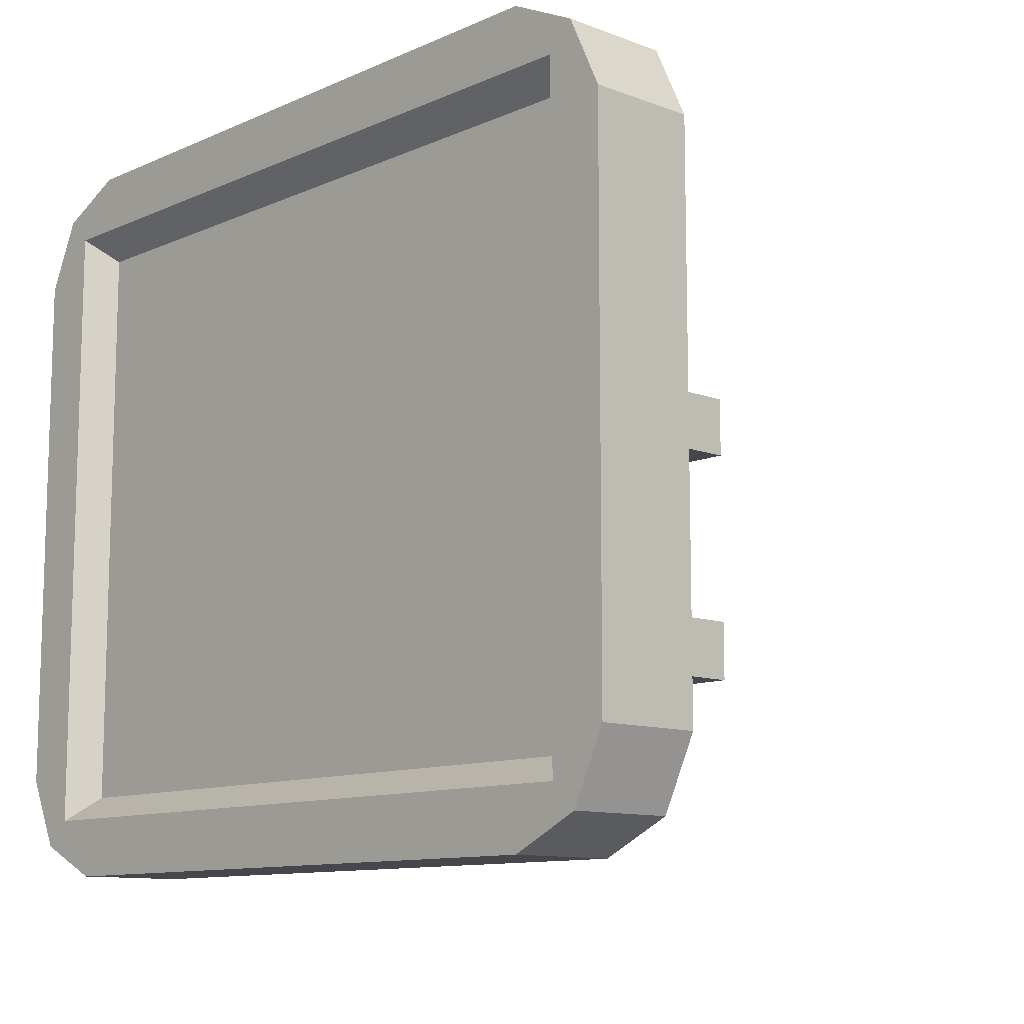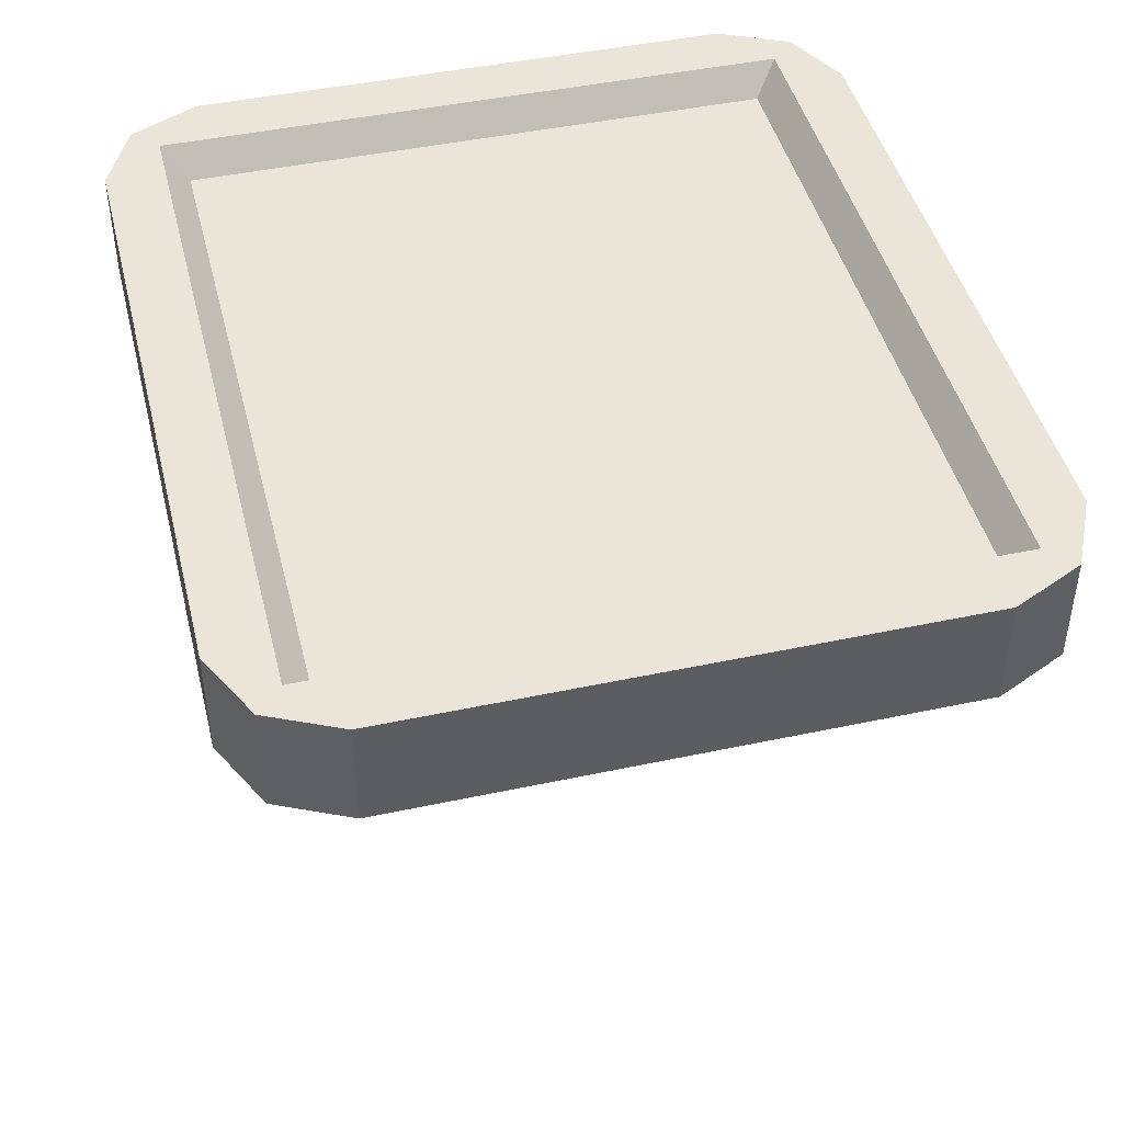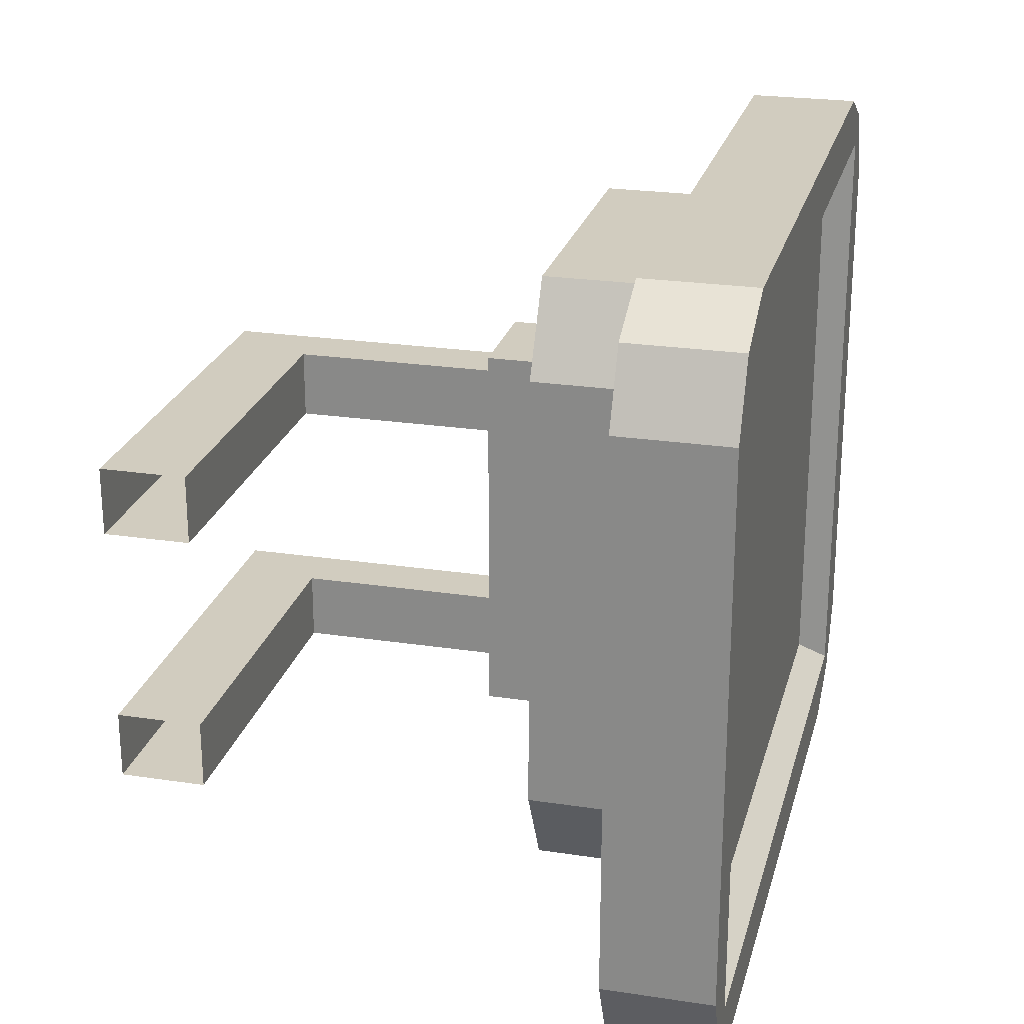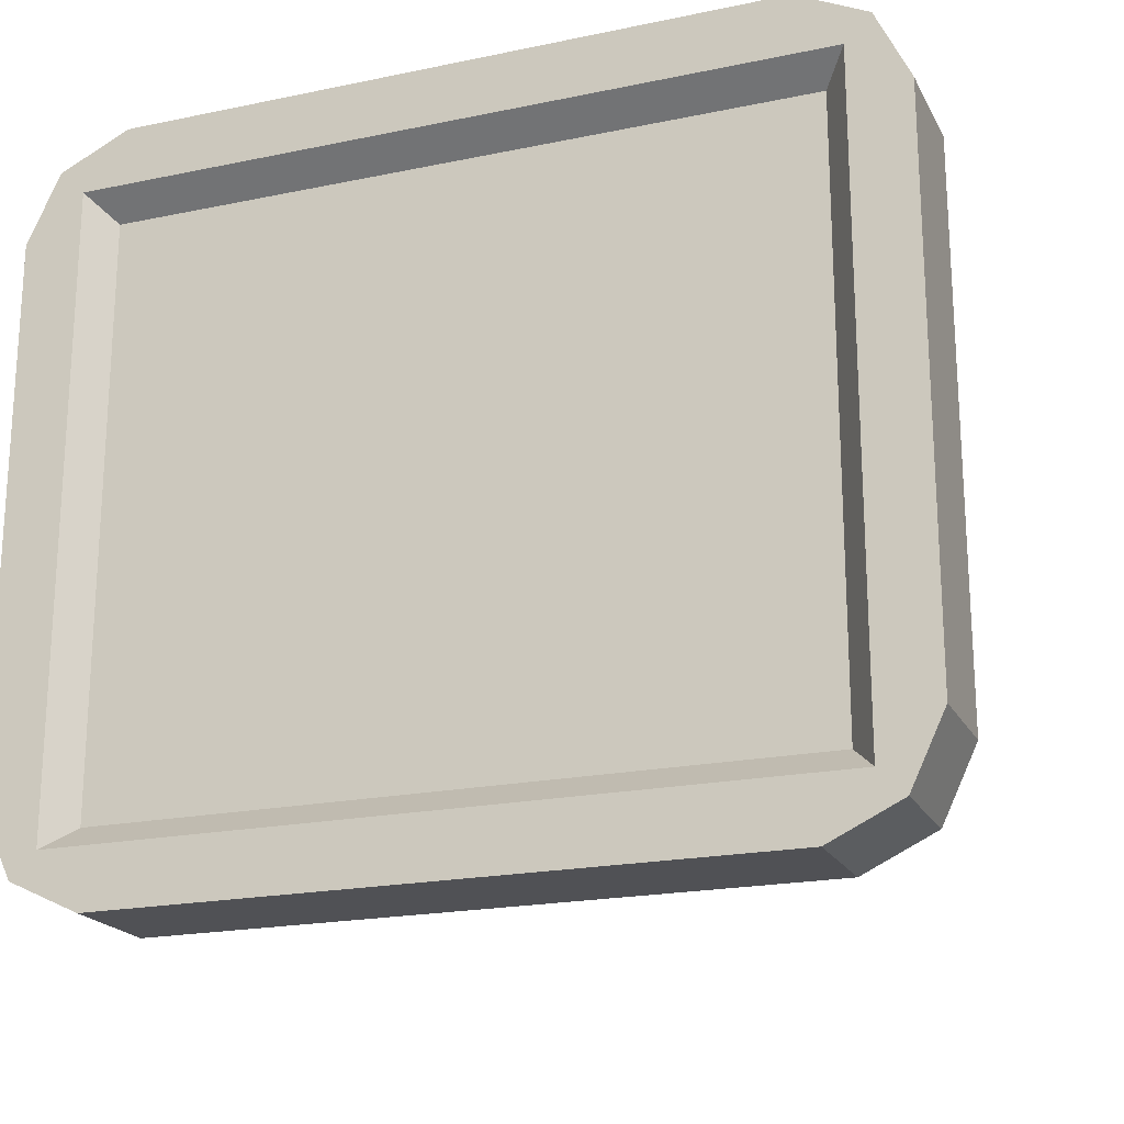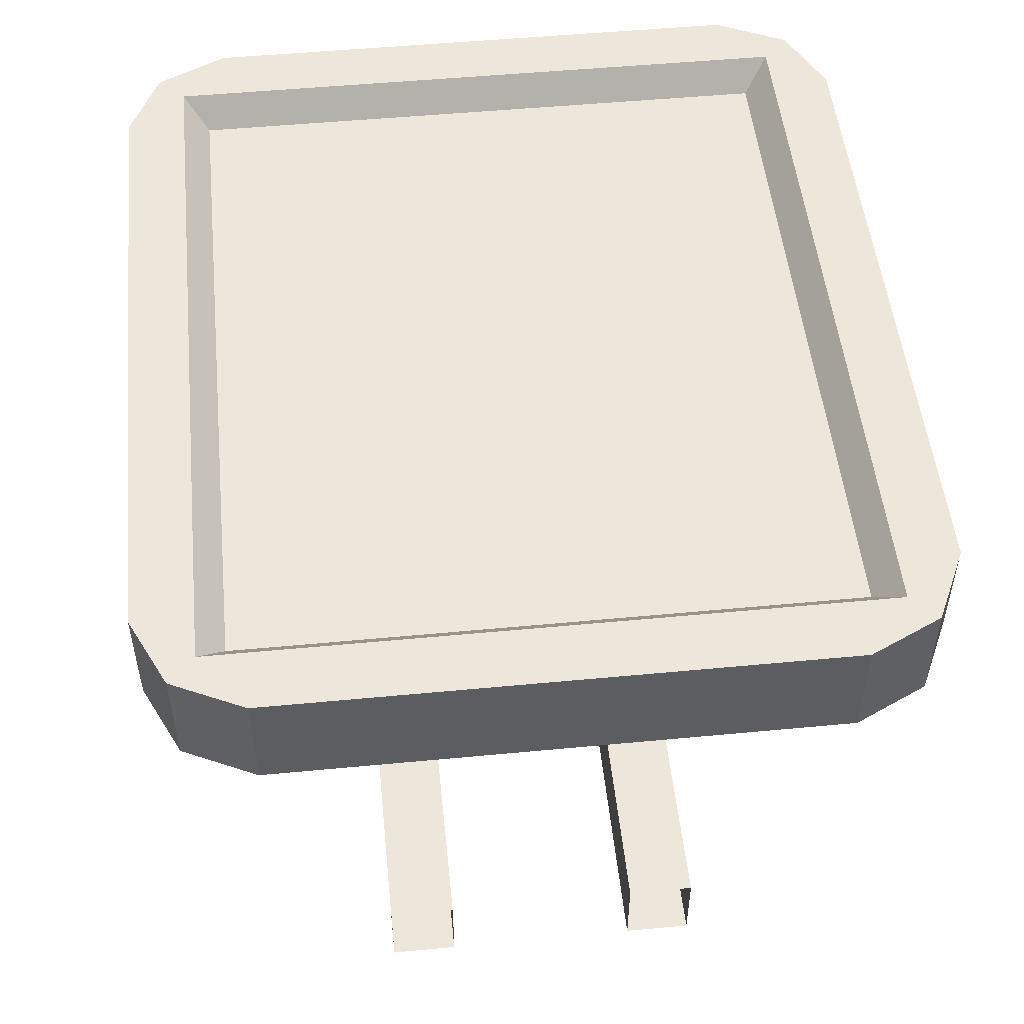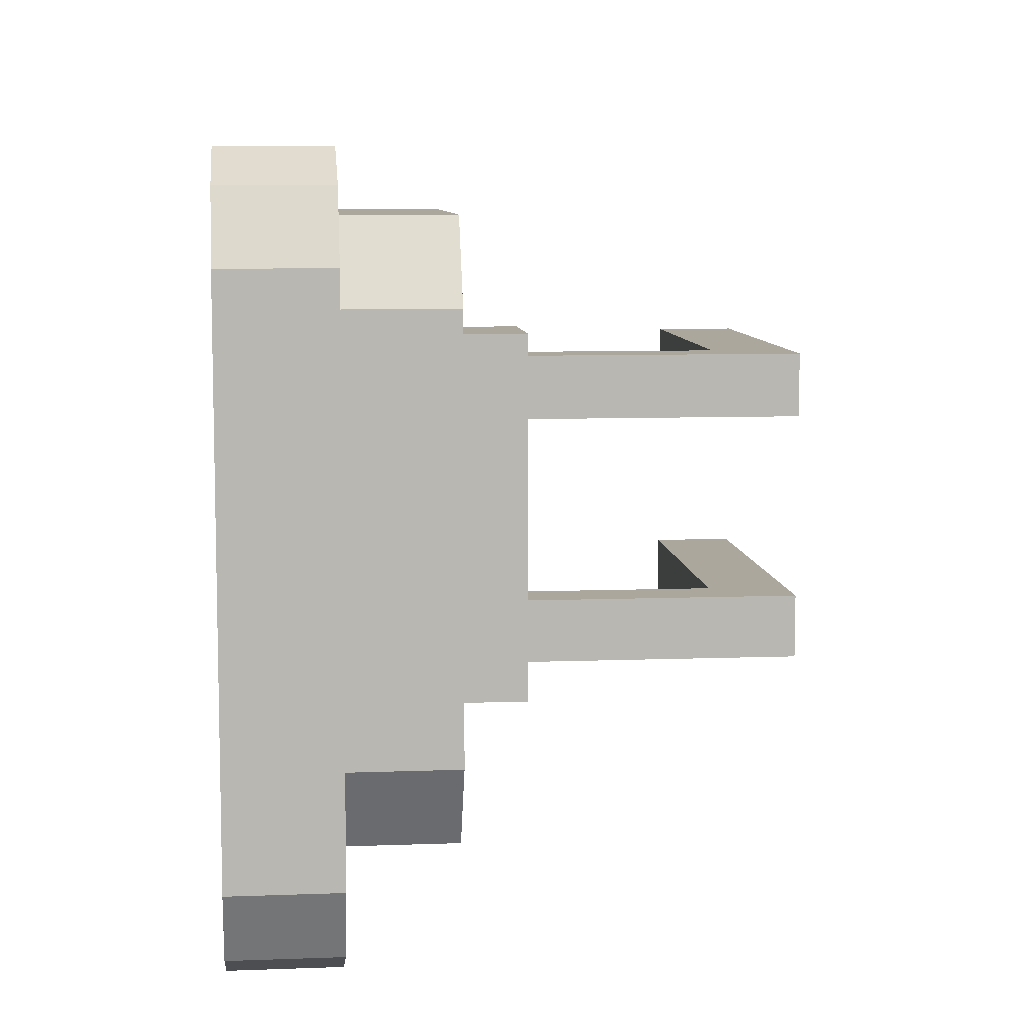
<metadata>
{"format":"obj","ext":"obj","renderer":"f3d","projection":"perspective","resolution":1024,"background":"white","views":[{"elev":-10.9,"azim":47.1,"up":"+Y"},{"elev":45.0,"azim":76.1,"up":"+Z"},{"elev":23.9,"azim":-75.9,"up":"+Y"},{"elev":-20.2,"azim":20.9,"up":"+Y"},{"elev":51.4,"azim":-95.9,"up":"+Z"},{"elev":8.3,"azim":84.2,"up":"+Y"}]}
</metadata>
<code>
g SM_Prop_LightPole_CrossLights_01
v 0.04917 2.57 0.008337
v 0.04917 2.605 0.008337
v 0.2254 2.605 0.008337
v 0.2254 2.57 0.008337
v 0.04917 2.605 0.008337
v 0.04917 2.605 -0.03559
v 0.2532 2.605 -0.03559
v 0.2254 2.605 0.008337
v 0.2254 2.605 0.1161
v 0.2532 2.605 0.1161
v 0.04917 2.605 -0.03559
v 0.04917 2.57 -0.03559
v 0.2532 2.57 -0.03559
v 0.2532 2.605 -0.03559
v 0.04917 2.57 -0.03559
v 0.04917 2.57 0.008337
v 0.2254 2.57 0.008337
v 0.2532 2.57 -0.03559
v 0.2532 2.57 0.1161
v 0.2254 2.57 0.1161
v 0.2532 2.57 -0.03559
v 0.2532 2.57 0.1161
v 0.2532 2.605 0.1161
v 0.2532 2.605 -0.03559
v 0.2254 2.605 0.008337
v 0.2254 2.605 0.1161
v 0.2254 2.57 0.1161
v 0.2254 2.57 0.008337
v 0.04917 2.705 0.008337
v 0.04917 2.74 0.008337
v 0.2254 2.74 0.008337
v 0.2254 2.705 0.008337
v 0.04917 2.74 0.008337
v 0.04917 2.74 -0.03559
v 0.2532 2.74 -0.03559
v 0.2254 2.74 0.008337
v 0.2254 2.74 0.1161
v 0.2532 2.74 0.1161
v 0.04917 2.74 -0.03559
v 0.04917 2.705 -0.03559
v 0.2532 2.705 -0.03559
v 0.2532 2.74 -0.03559
v 0.04917 2.705 -0.03559
v 0.04917 2.705 0.008337
v 0.2254 2.705 0.008337
v 0.2532 2.705 -0.03559
v 0.2532 2.705 0.1161
v 0.2254 2.705 0.1161
v 0.2532 2.705 -0.03559
v 0.2532 2.705 0.1161
v 0.2532 2.74 0.1161
v 0.2532 2.74 -0.03559
v 0.2254 2.74 0.008337
v 0.2254 2.74 0.1161
v 0.2254 2.705 0.1161
v 0.2254 2.705 0.008337
v 0.2491 2.788 0.2637
v 0.4031 2.788 0.2637
v 0.4031 2.516 0.2637
v 0.2491 2.516 0.2637
v 0.03057 2.833 0.279
v 0.03057 2.833 0.2219
v 0.06745 2.851 0.2219
v 0.06745 2.851 0.279
v 0.03057 2.833 0.2219
v 0.01299 2.796 0.2219
v 0.06745 2.851 0.2219
v 0.16 2.817 0.2219
v 0.1349 2.771 0.2219
v 0.3186 2.817 0.2219
v 0.01299 2.508 0.2219
v 0.4112 2.851 0.2219
v 0.1349 2.534 0.2219
v 0.3437 2.771 0.2219
v 0.06745 2.453 0.2219
v 0.03057 2.471 0.2219
v 0.16 2.487 0.2219
v 0.4112 2.453 0.2219
v 0.3186 2.487 0.2219
v 0.4656 2.796 0.2219
v 0.448 2.833 0.2219
v 0.3437 2.534 0.2219
v 0.4656 2.508 0.2219
v 0.448 2.471 0.2219
v 0.03057 2.471 0.2219
v 0.03057 2.471 0.279
v 0.06745 2.453 0.279
v 0.06745 2.453 0.2219
v 0.448 2.471 0.279
v 0.4656 2.508 0.279
v 0.4656 2.508 0.2219
v 0.448 2.471 0.2219
v 0.01299 2.796 0.2219
v 0.03057 2.833 0.2219
v 0.03057 2.833 0.279
v 0.01299 2.796 0.279
v 0.04402 2.484 0.279
v 0.05685 2.497 0.2637
v 0.4218 2.497 0.2637
v 0.4346 2.484 0.279
v 0.4346 2.484 0.279
v 0.4218 2.497 0.2637
v 0.4218 2.807 0.2637
v 0.4346 2.82 0.279
v 0.4346 2.82 0.279
v 0.4218 2.807 0.2637
v 0.05685 2.807 0.2637
v 0.04402 2.82 0.279
v 0.04402 2.82 0.279
v 0.05685 2.807 0.2637
v 0.05685 2.497 0.2637
v 0.04402 2.484 0.279
v 0.06745 2.851 0.2219
v 0.4112 2.851 0.2219
v 0.4112 2.851 0.279
v 0.06745 2.851 0.279
v 0.03057 2.471 0.2219
v 0.01299 2.508 0.2219
v 0.01299 2.508 0.279
v 0.03057 2.471 0.279
v 0.01299 2.508 0.2219
v 0.01299 2.796 0.2219
v 0.01299 2.796 0.279
v 0.01299 2.508 0.279
v 0.4112 2.453 0.279
v 0.448 2.471 0.279
v 0.448 2.471 0.2219
v 0.4112 2.453 0.2219
v 0.06745 2.453 0.279
v 0.4112 2.453 0.279
v 0.4112 2.453 0.2219
v 0.06745 2.453 0.2219
v 0.1349 2.771 0.1569
v 0.3186 2.817 0.1569
v 0.16 2.817 0.1569
v 0.3437 2.771 0.1569
v 0.2689 2.753 0.1569
v 0.2098 2.753 0.1569
v 0.2689 2.552 0.1569
v 0.1349 2.534 0.1569
v 0.3437 2.534 0.1569
v 0.2098 2.552 0.1569
v 0.3186 2.487 0.1569
v 0.16 2.487 0.1569
v 0.4656 2.508 0.279
v 0.4656 2.796 0.279
v 0.4656 2.796 0.2219
v 0.4656 2.508 0.2219
v 0.4112 2.851 0.2219
v 0.448 2.833 0.2219
v 0.448 2.833 0.279
v 0.4112 2.851 0.279
v 0.4656 2.796 0.279
v 0.448 2.833 0.279
v 0.448 2.833 0.2219
v 0.4656 2.796 0.2219
v 0.4031 2.516 0.2637
v 0.4218 2.497 0.2637
v 0.05685 2.497 0.2637
v 0.2491 2.516 0.2637
v 0.2295 2.516 0.2637
v 0.0755 2.516 0.2637
v 0.2295 2.788 0.2637
v 0.2491 2.788 0.2637
v 0.4218 2.497 0.2637
v 0.4031 2.516 0.2637
v 0.4031 2.788 0.2637
v 0.4218 2.807 0.2637
v 0.05685 2.807 0.2637
v 0.2491 2.788 0.2637
v 0.2295 2.788 0.2637
v 0.0755 2.788 0.2637
v 0.0755 2.516 0.2637
v 0.05685 2.497 0.2637
v 0.0755 2.516 0.2637
v 0.0755 2.788 0.2637
v 0.2295 2.788 0.2637
v 0.2295 2.516 0.2637
v 0.1349 2.771 0.2219
v 0.1349 2.771 0.1569
v 0.16 2.817 0.1569
v 0.16 2.817 0.2219
v 0.16 2.817 0.2219
v 0.16 2.817 0.1569
v 0.3186 2.817 0.1569
v 0.3186 2.817 0.2219
v 0.3186 2.817 0.2219
v 0.3186 2.817 0.1569
v 0.3437 2.771 0.1569
v 0.3437 2.771 0.2219
v 0.3437 2.771 0.2219
v 0.3437 2.771 0.1569
v 0.3437 2.534 0.1569
v 0.3437 2.534 0.2219
v 0.3437 2.534 0.2219
v 0.3437 2.534 0.1569
v 0.3186 2.487 0.1569
v 0.3186 2.487 0.2219
v 0.3186 2.487 0.2219
v 0.3186 2.487 0.1569
v 0.16 2.487 0.1569
v 0.16 2.487 0.2219
v 0.16 2.487 0.2219
v 0.16 2.487 0.1569
v 0.1349 2.534 0.1569
v 0.1349 2.534 0.2219
v 0.1349 2.534 0.2219
v 0.1349 2.534 0.1569
v 0.1349 2.771 0.1569
v 0.1349 2.771 0.2219
v 0.2098 2.753 0.1161
v 0.2098 2.552 0.1161
v 0.2689 2.552 0.1161
v 0.2689 2.753 0.1161
v 0.2098 2.753 0.1569
v 0.2098 2.753 0.1161
v 0.2689 2.753 0.1161
v 0.2689 2.753 0.1569
v 0.2689 2.753 0.1569
v 0.2689 2.753 0.1161
v 0.2689 2.552 0.1161
v 0.2689 2.552 0.1569
v 0.2689 2.552 0.1569
v 0.2689 2.552 0.1161
v 0.2098 2.552 0.1161
v 0.2098 2.552 0.1569
v 0.2098 2.552 0.1569
v 0.2098 2.552 0.1161
v 0.2098 2.753 0.1161
v 0.2098 2.753 0.1569
v 0.03057 2.833 0.279
v 0.04402 2.82 0.279
v 0.01299 2.796 0.279
v 0.06745 2.851 0.279
v 0.01299 2.508 0.279
v 0.4346 2.82 0.279
v 0.04402 2.484 0.279
v 0.4112 2.851 0.279
v 0.448 2.833 0.279
v 0.4656 2.796 0.279
v 0.03057 2.471 0.279
v 0.06745 2.453 0.279
v 0.4112 2.453 0.279
v 0.4346 2.484 0.279
v 0.4656 2.508 0.279
v 0.448 2.471 0.279
g SM_Prop_LightPole_CrossLights_01_0
f 3 2 1
f 4 3 1
f 7 6 5
f 8 7 5
f 8 9 7
f 9 10 7
f 13 12 11
f 14 13 11
f 17 16 15
f 18 17 15
f 18 19 17
f 19 20 17
f 23 22 21
f 24 23 21
f 27 26 25
f 28 27 25
f 31 30 29
f 32 31 29
f 35 34 33
f 36 35 33
f 36 37 35
f 37 38 35
f 41 40 39
f 42 41 39
f 45 44 43
f 46 45 43
f 46 47 45
f 47 48 45
f 51 50 49
f 52 51 49
f 55 54 53
f 56 55 53
f 59 58 57
f 60 59 57
f 63 62 61
f 64 63 61
f 67 66 65
f 67 68 66
f 68 69 66
f 70 68 67
f 66 69 71
f 72 70 67
f 69 73 71
f 74 70 72
f 71 73 75
f 75 76 71
f 73 77 75
f 75 77 78
f 77 79 78
f 80 74 72
f 72 81 80
f 82 74 80
f 83 82 80
f 79 82 83
f 78 79 83
f 83 84 78
f 87 86 85
f 88 87 85
f 91 90 89
f 92 91 89
f 95 94 93
f 96 95 93
f 99 98 97
f 100 99 97
f 103 102 101
f 104 103 101
f 107 106 105
f 108 107 105
f 111 110 109
f 112 111 109
f 115 114 113
f 116 115 113
f 119 118 117
f 120 119 117
f 123 122 121
f 124 123 121
f 127 126 125
f 128 127 125
f 131 130 129
f 132 131 129
f 135 134 133
f 134 136 133
f 136 137 133
f 137 138 133
f 139 137 136
f 133 138 140
f 141 139 136
f 142 139 141
f 138 142 140
f 140 142 141
f 141 143 140
f 143 144 140
f 147 146 145
f 148 147 145
f 151 150 149
f 152 151 149
f 155 154 153
f 156 155 153
f 159 158 157
f 157 160 159
f 160 161 159
f 161 162 159
f 163 161 160
f 164 163 160
f 167 166 165
f 168 167 165
f 167 168 169
f 169 170 167
f 169 171 170
f 169 172 171
f 173 172 169
f 174 173 169
f 177 176 175
f 178 177 175
f 181 180 179
f 182 181 179
f 185 184 183
f 186 185 183
f 189 188 187
f 190 189 187
f 193 192 191
f 194 193 191
f 197 196 195
f 198 197 195
f 201 200 199
f 202 201 199
f 205 204 203
f 206 205 203
f 209 208 207
f 210 209 207
f 213 212 211
f 214 213 211
f 217 216 215
f 218 217 215
f 221 220 219
f 222 221 219
f 225 224 223
f 226 225 223
f 229 228 227
f 230 229 227
f 233 232 231
f 234 231 232
f 233 235 232
f 234 232 236
f 235 237 232
f 238 234 236
f 238 236 239
f 240 239 236
f 235 241 237
f 242 237 241
f 242 243 237
f 240 236 244
f 243 244 237
f 245 240 244
f 243 246 244
f 245 244 246

</code>
